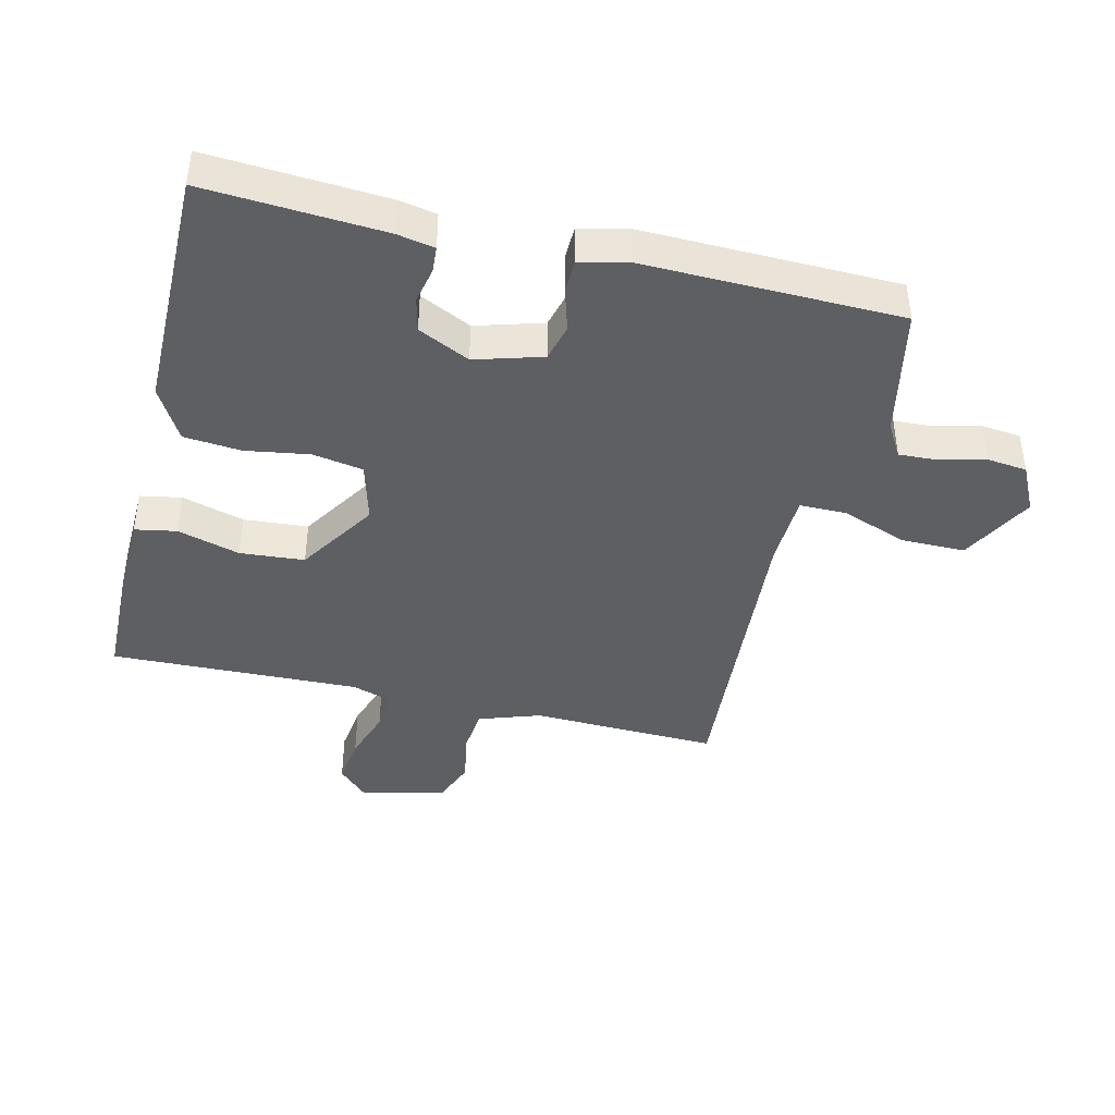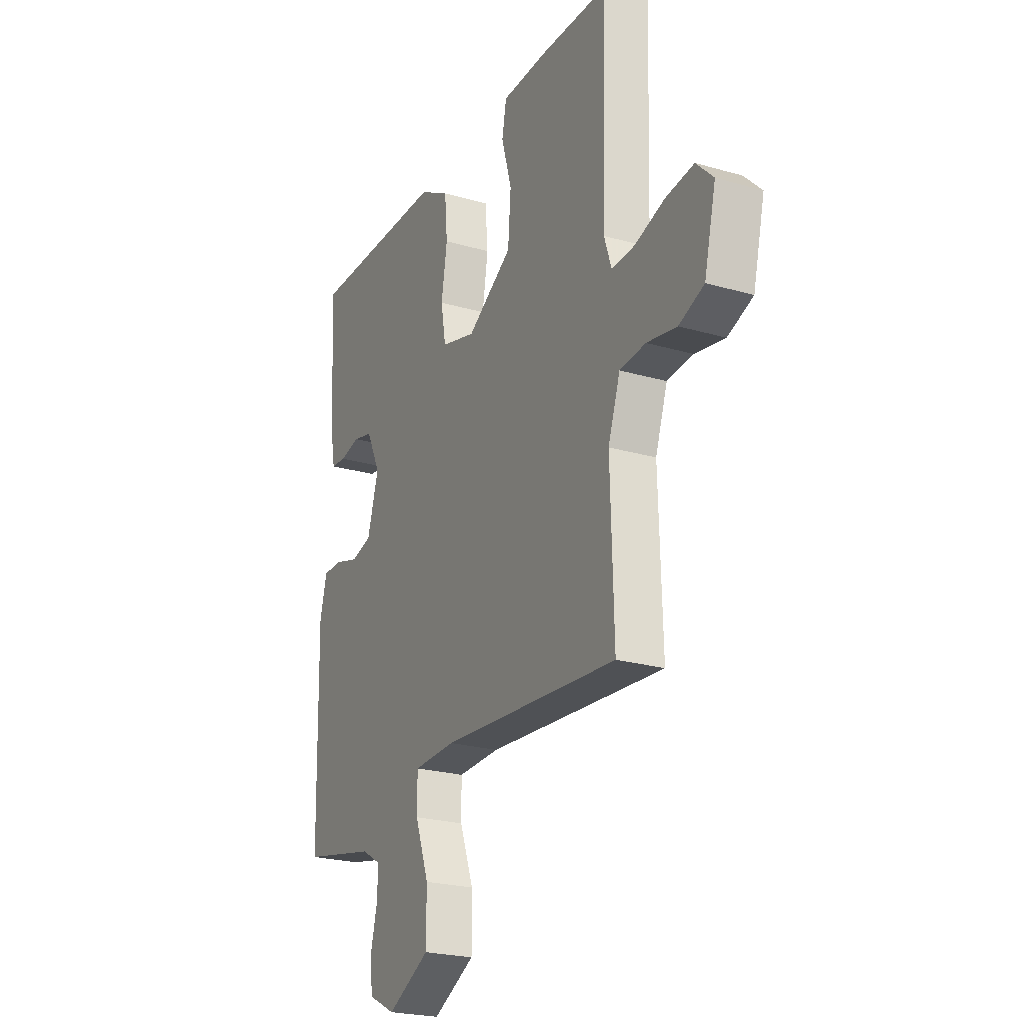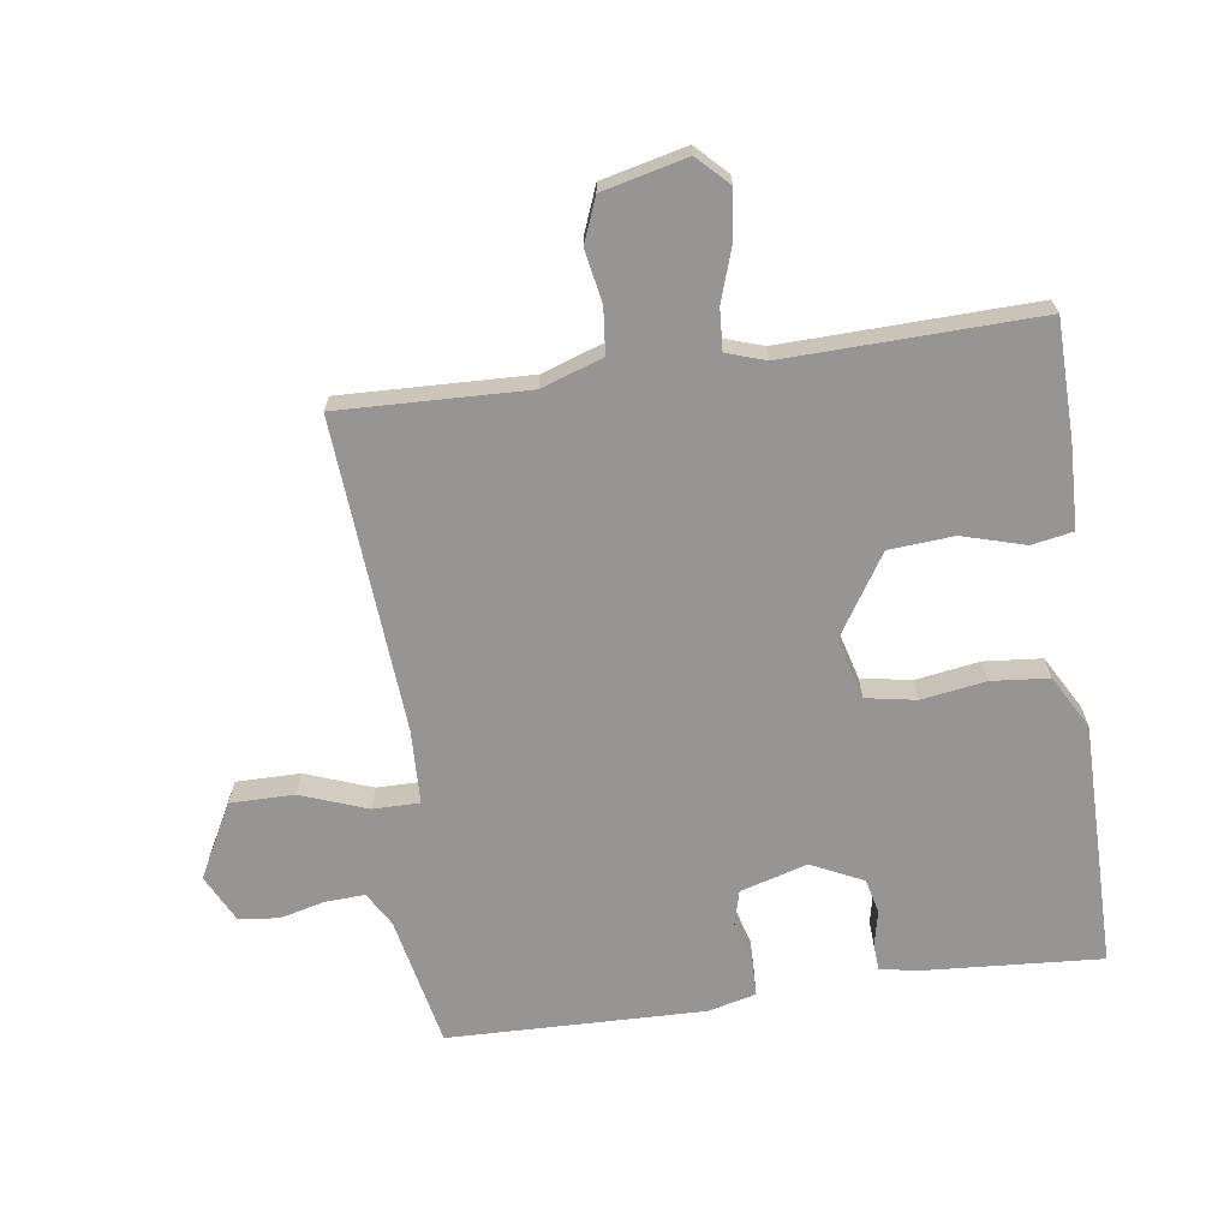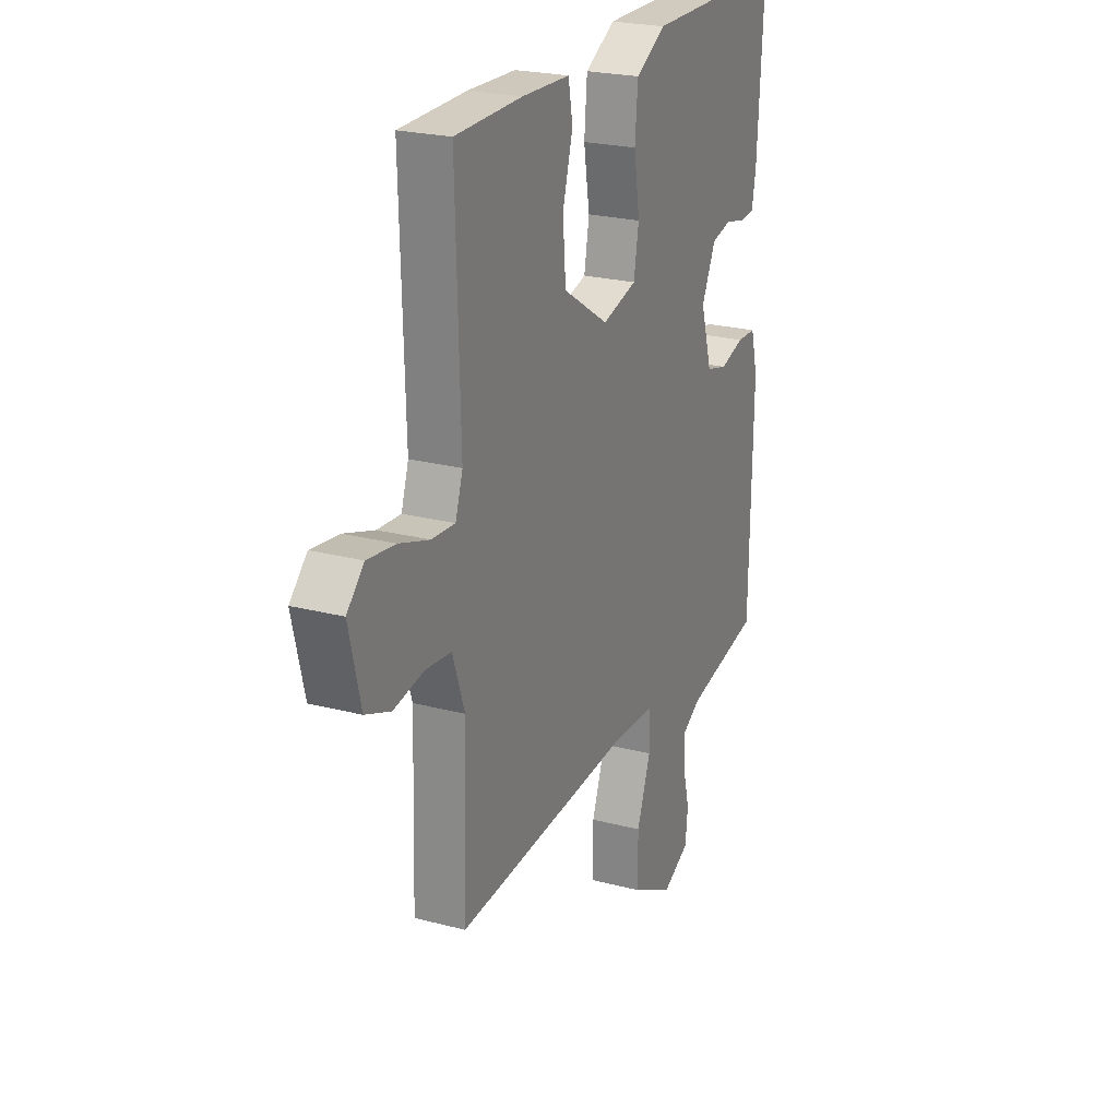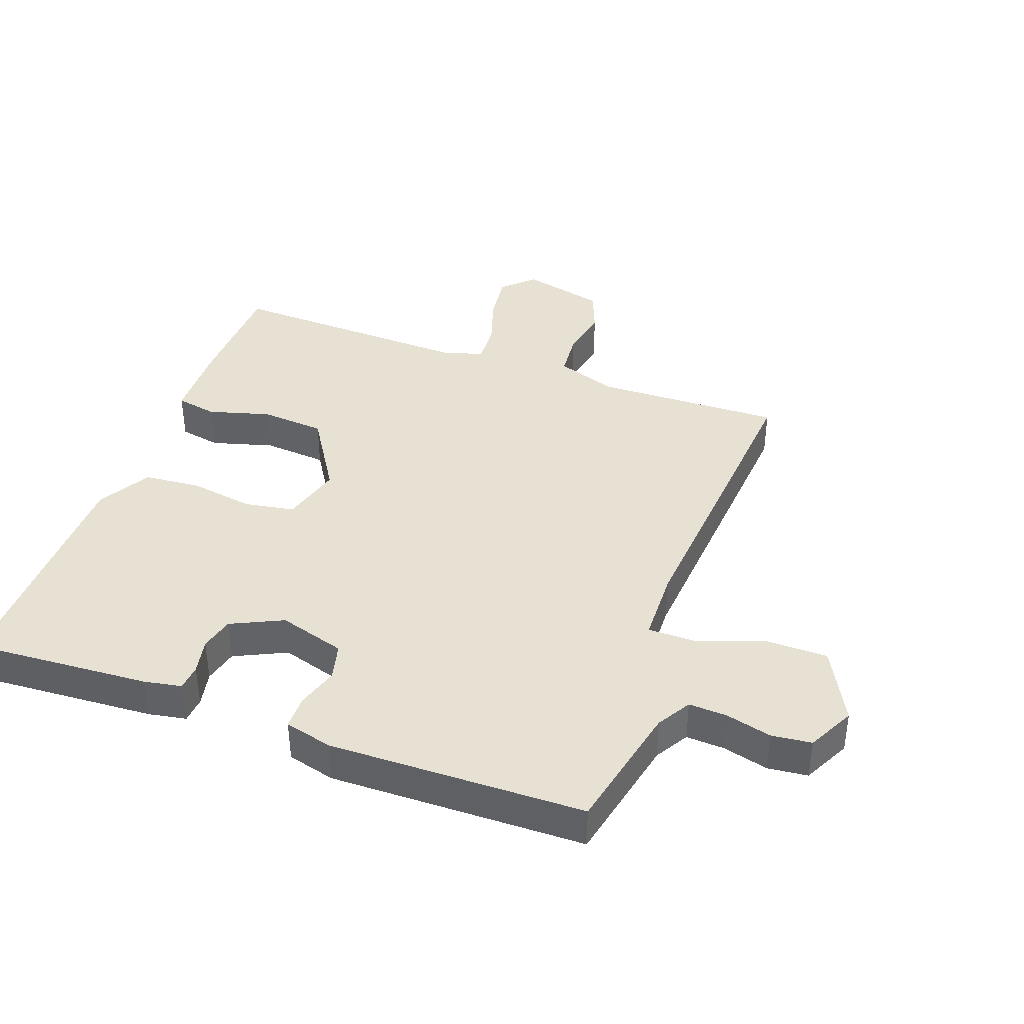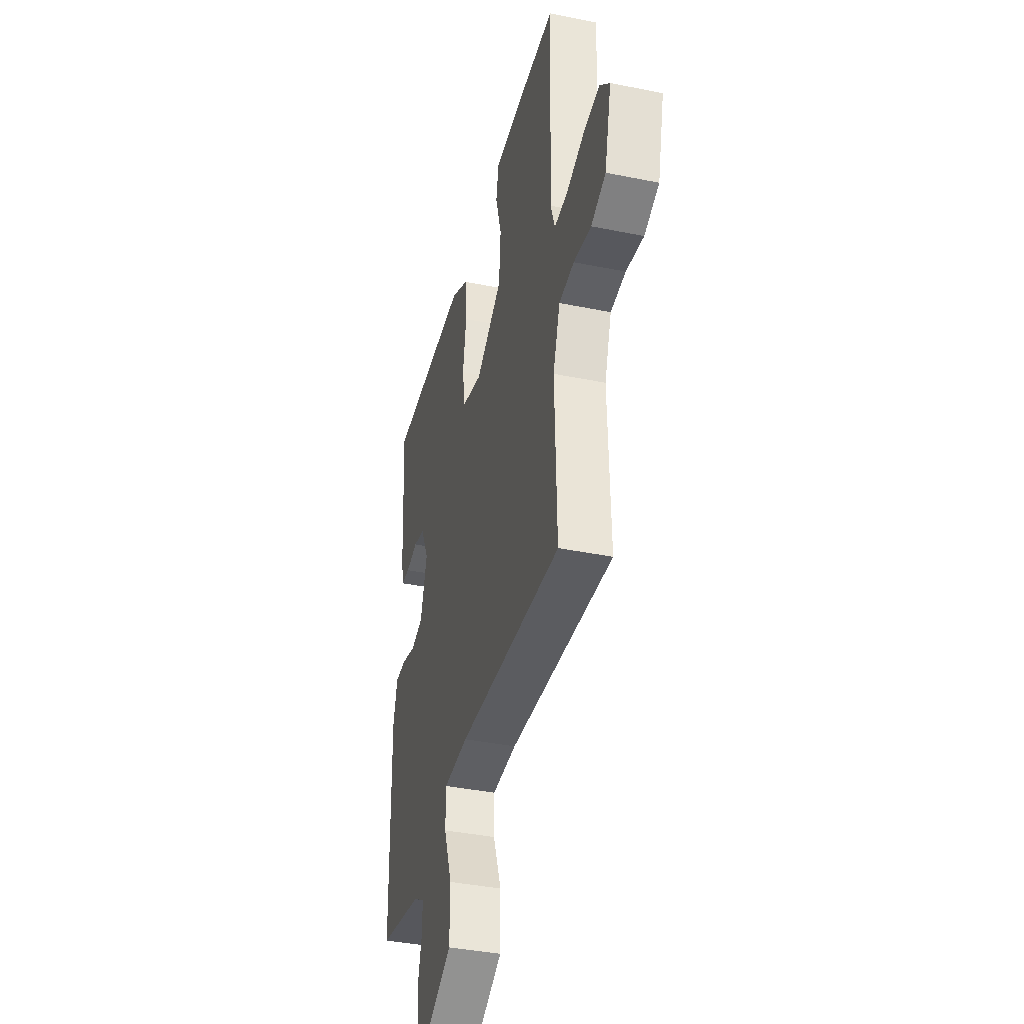
<metadata>
{"format":"obj","ext":"obj","renderer":"f3d","projection":"perspective","resolution":1024,"background":"white","views":[{"elev":-41.6,"azim":76.4,"up":"+Y"},{"elev":-23.5,"azim":-116.0,"up":"+Z"},{"elev":-67.5,"azim":-82.1,"up":"+Y"},{"elev":23.3,"azim":-66.1,"up":"+Z"},{"elev":39.4,"azim":110.2,"up":"+Y"},{"elev":-38.9,"azim":-104.3,"up":"+Z"}]}
</metadata>
<code>
v -0.5 0.07 0.5
v -0.317 0.07 0.504
v -0.186 0.07 0.5
v -0.174 0.07 0.435
v -0.202 0.07 0.337
v -0.194 0.07 0.236
v -0.069 0.07 0.157
v 0.026 0.07 0.183
v 0.04 0.07 0.262
v 0.024 0.07 0.362
v 0.032 0.07 0.452
v 0.115 0.07 0.499
v 0.5 0.07 0.5
v 0.482 0.07 0.221
v 0.471 0.07 0.162
v 0.43 0.07 0.159
v 0.374 0.07 0.171
v 0.32 0.07 0.158
v 0.281 0.07 0.077
v 0.312 0.07 -0.028
v 0.37 0.07 -0.043
v 0.437 0.07 -0.023
v 0.489 0.07 -0.024
v 0.508 0.07 -0.099
v 0.5 0.07 -0.5
v 0.295 0.07 -0.543
v 0.242 0.07 -0.574
v 0.245 0.07 -0.635
v 0.263 0.07 -0.706
v 0.256 0.07 -0.769
v 0.182 0.07 -0.806
v 0.066 0.07 -0.745
v 0.066 0.07 -0.645
v 0.104 0.07 -0.541
v 0.104 0.07 -0.468
v -0.012 0.07 -0.464
v -0.5 0.07 -0.5
v -0.491 0.07 -0.206
v -0.524 0.07 -0.11
v -0.595 0.07 -0.103
v -0.677 0.07 -0.118
v -0.746 0.07 -0.091
v -0.778 0.07 0.041
v -0.731 0.07 0.088
v -0.654 0.07 0.078
v -0.572 0.07 0.051
v -0.508 0.07 0.047
v -0.488 0.07 0.108
v -0.5 0 0.5
v -0.317 0 0.504
v -0.186 0 0.5
v -0.174 0 0.435
v -0.202 0 0.337
v -0.194 0 0.236
v -0.069 0 0.157
v 0.026 0 0.183
v 0.04 0 0.262
v 0.024 0 0.362
v 0.032 0 0.452
v 0.115 0 0.499
v 0.5 0 0.5
v 0.482 0 0.221
v 0.471 0 0.162
v 0.43 0 0.159
v 0.374 0 0.171
v 0.32 0 0.158
v 0.281 0 0.077
v 0.312 0 -0.028
v 0.37 0 -0.043
v 0.437 0 -0.023
v 0.489 0 -0.024
v 0.508 0 -0.099
v 0.5 0 -0.5
v 0.295 0 -0.543
v 0.242 0 -0.574
v 0.245 0 -0.635
v 0.263 0 -0.706
v 0.256 0 -0.769
v 0.182 0 -0.806
v 0.066 0 -0.745
v 0.066 0 -0.645
v 0.104 0 -0.541
v 0.104 0 -0.468
v -0.012 0 -0.464
v -0.5 0 -0.5
v -0.491 0 -0.206
v -0.524 0 -0.11
v -0.595 0 -0.103
v -0.677 0 -0.118
v -0.746 0 -0.091
v -0.778 0 0.041
v -0.731 0 0.088
v -0.654 0 0.078
v -0.572 0 0.051
v -0.508 0 0.047
v -0.488 0 0.108
f 44 45 46
f 43 44 46
f 42 43 46
f 41 42 46
f 40 41 46
f 39 40 46 47
f 38 39 47 48
f 36 37 38
f 35 36 38 48
f 32 33 34
f 31 32 34
f 30 31 34
f 29 30 34
f 28 29 34
f 27 28 34 35
f 35 48 1
f 27 35 1
f 26 27 1
f 24 25 26
f 23 24 26
f 22 23 26
f 21 22 26
f 15 16 17
f 14 15 17
f 13 14 17
f 12 13 17
f 11 12 17
f 10 11 17
f 9 10 17
f 8 9 17 18
f 7 8 18 19
f 3 4 5
f 2 3 5
f 1 2 5
f 1 5 6
f 26 1 6
f 20 21 26
f 7 19 20 26
f 6 7 26
f 94 93 92
f 94 92 91
f 94 91 90
f 94 90 89
f 94 89 88
f 95 94 88 87
f 96 95 87 86
f 86 85 84
f 96 86 84 83
f 82 81 80
f 82 80 79
f 82 79 78
f 82 78 77
f 82 77 76
f 83 82 76 75
f 49 96 83
f 49 83 75
f 49 75 74
f 74 73 72
f 74 72 71
f 74 71 70
f 74 70 69
f 65 64 63
f 65 63 62
f 65 62 61
f 65 61 60
f 65 60 59
f 65 59 58
f 65 58 57
f 66 65 57 56
f 67 66 56 55
f 53 52 51
f 53 51 50
f 53 50 49
f 54 53 49
f 54 49 74
f 74 69 68
f 74 68 67 55
f 74 55 54
f 1 49 50 2
f 2 50 51 3
f 3 51 52 4
f 4 52 53 5
f 5 53 54 6
f 6 54 55 7
f 7 55 56 8
f 8 56 57 9
f 9 57 58 10
f 10 58 59 11
f 11 59 60 12
f 12 60 61 13
f 13 61 62 14
f 14 62 63 15
f 15 63 64 16
f 16 64 65 17
f 17 65 66 18
f 18 66 67 19
f 19 67 68 20
f 20 68 69 21
f 21 69 70 22
f 22 70 71 23
f 23 71 72 24
f 24 72 73 25
f 25 73 74 26
f 26 74 75 27
f 27 75 76 28
f 28 76 77 29
f 29 77 78 30
f 30 78 79 31
f 31 79 80 32
f 32 80 81 33
f 33 81 82 34
f 34 82 83 35
f 35 83 84 36
f 36 84 85 37
f 37 85 86 38
f 38 86 87 39
f 39 87 88 40
f 40 88 89 41
f 41 89 90 42
f 42 90 91 43
f 43 91 92 44
f 44 92 93 45
f 45 93 94 46
f 46 94 95 47
f 47 95 96 48
f 48 96 49 1

</code>
